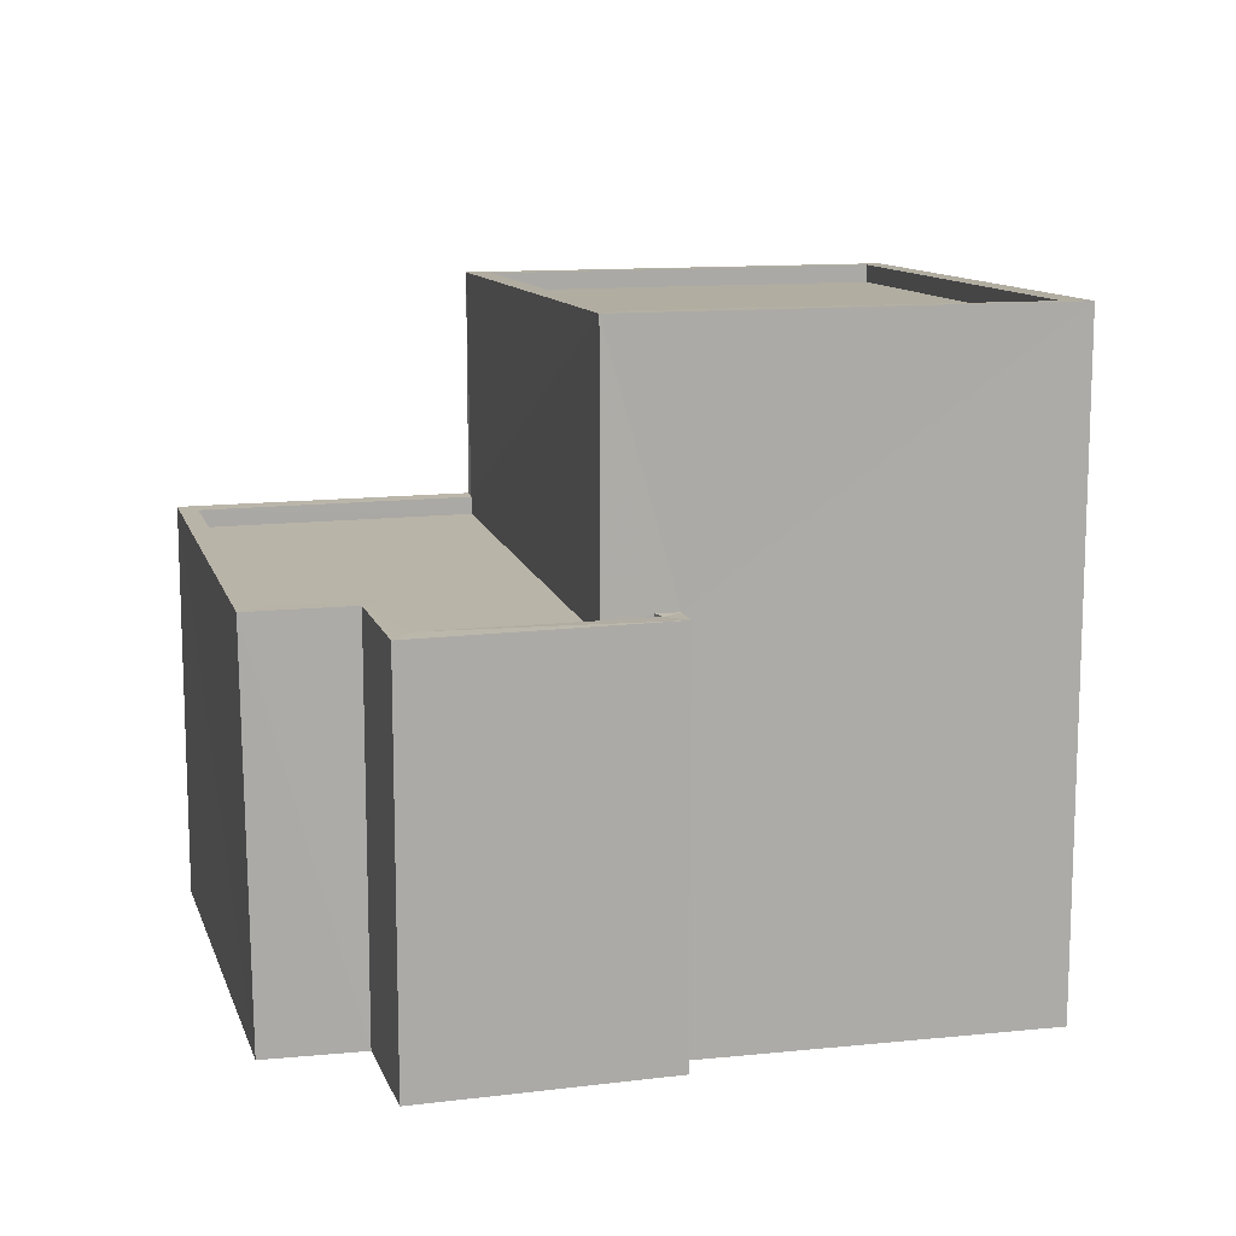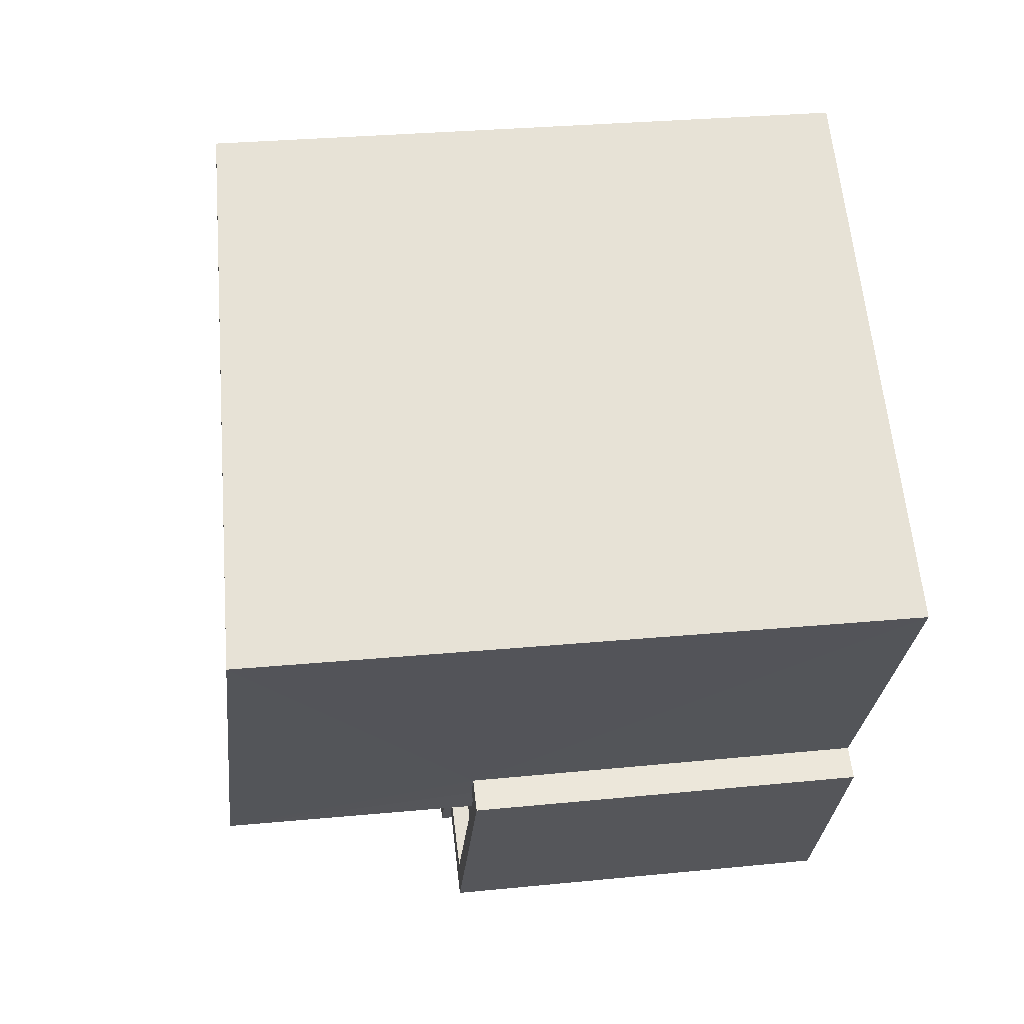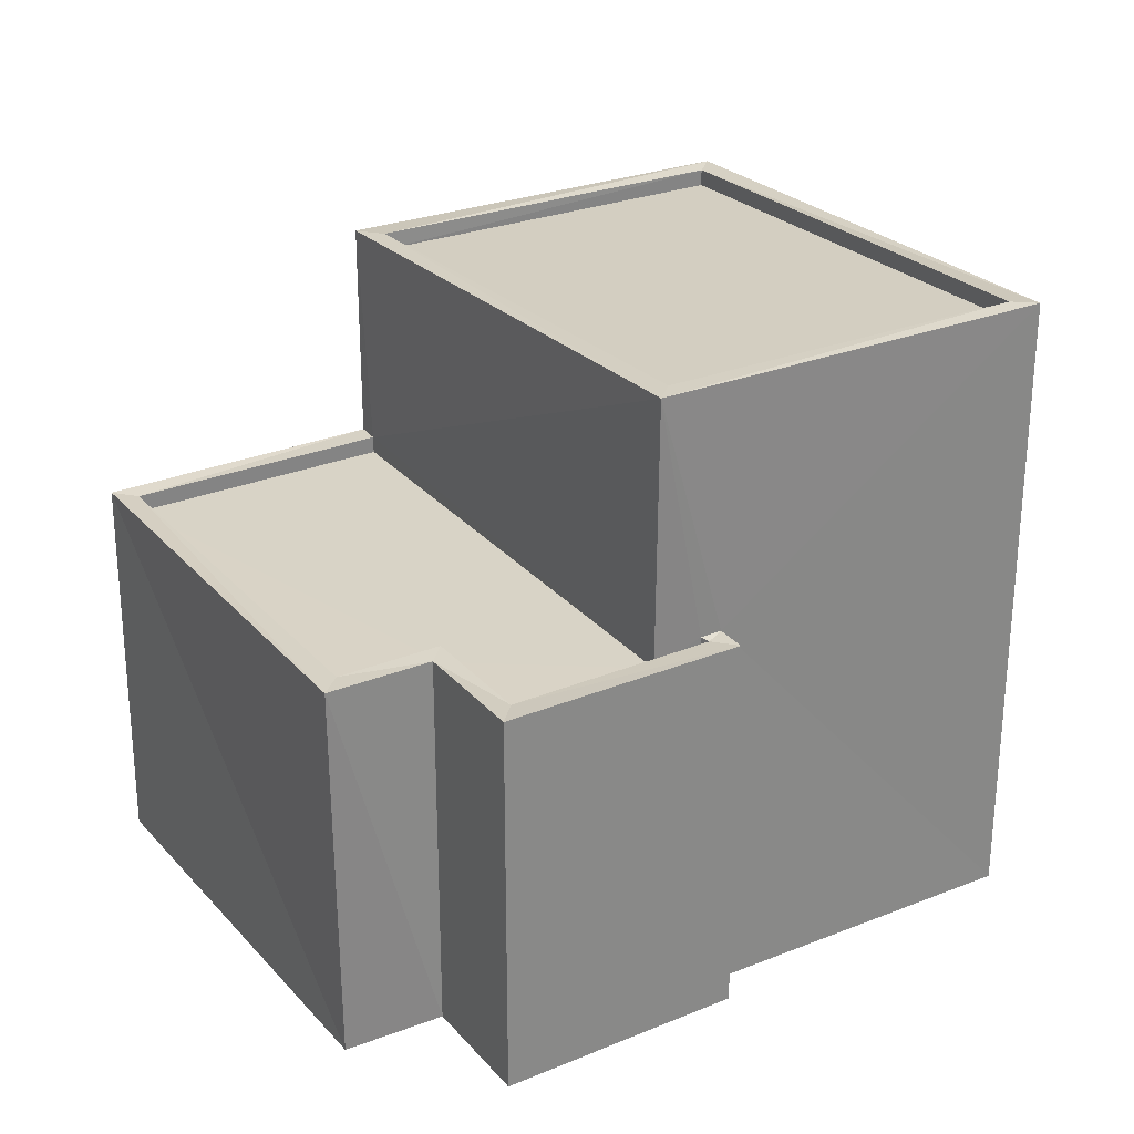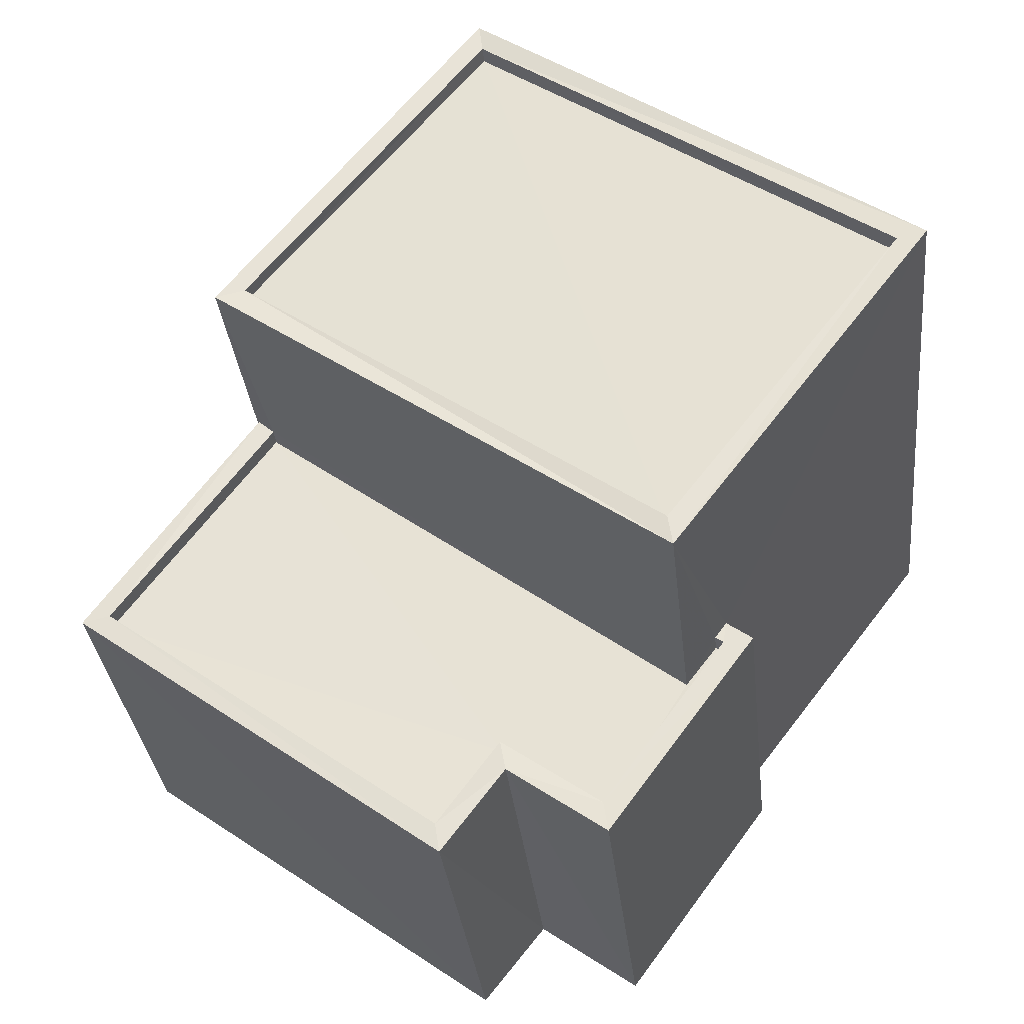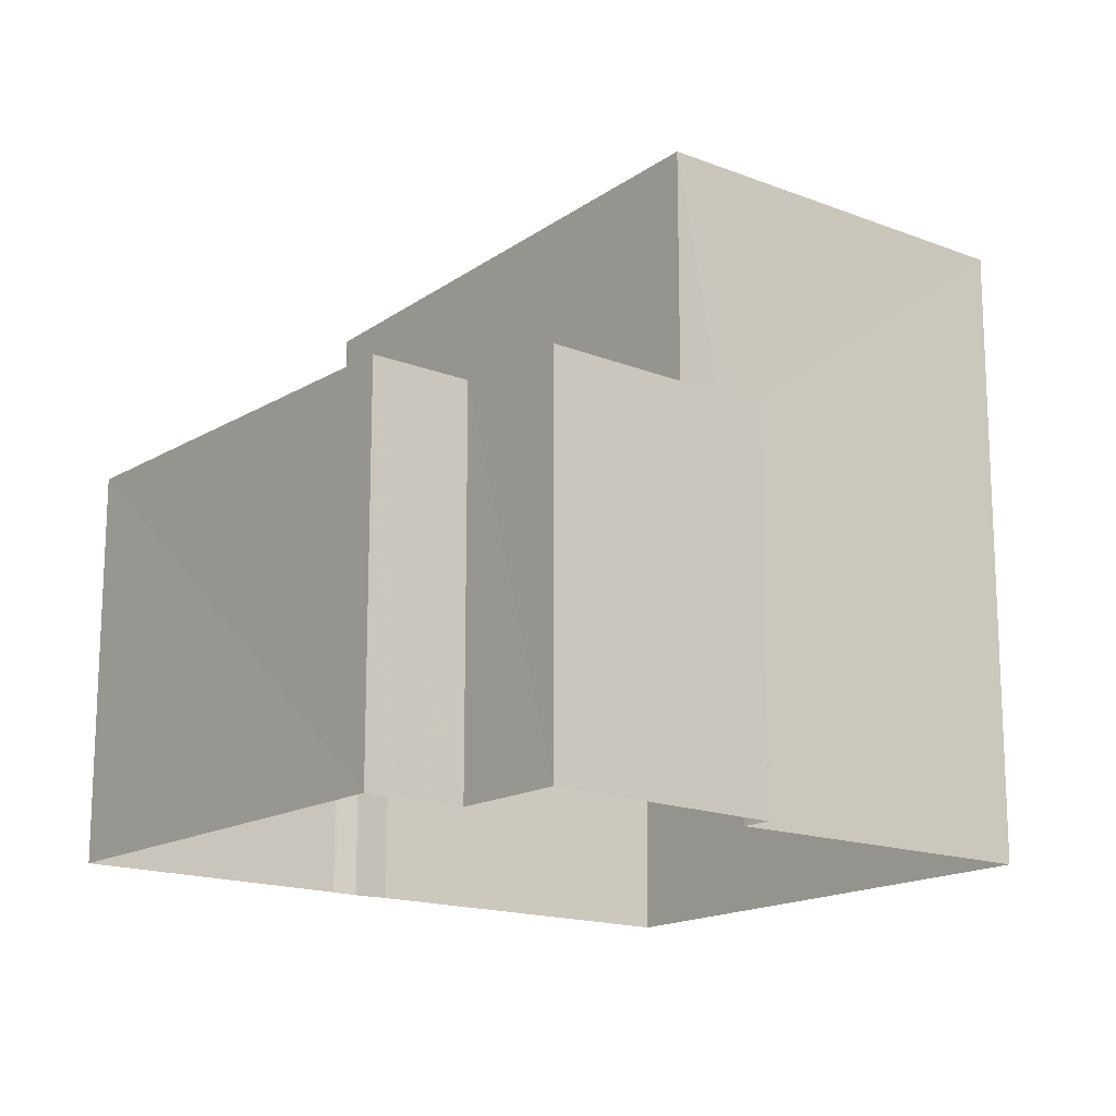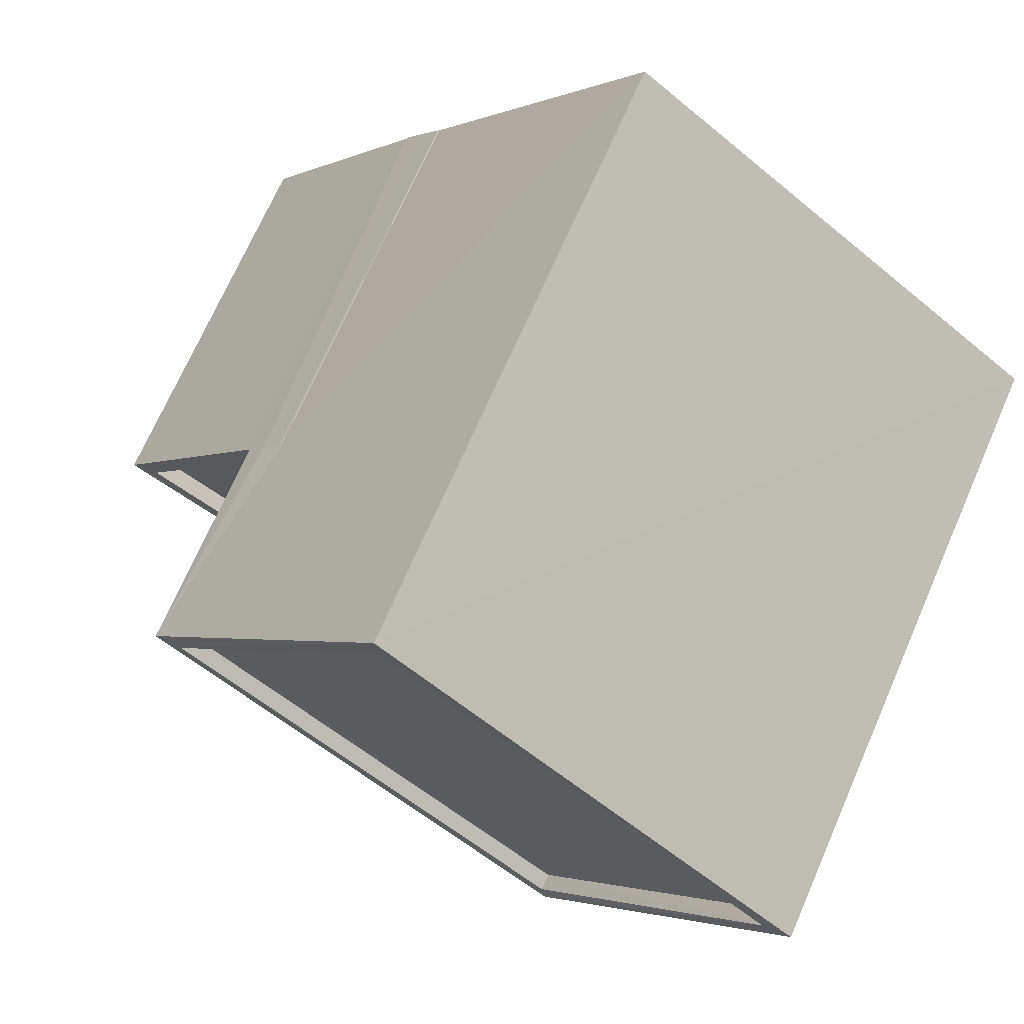
<metadata>
{"format":"obj","ext":"obj","renderer":"f3d","projection":"perspective","resolution":1024,"background":"white","views":[{"elev":13.2,"azim":39.0,"up":"+Z"},{"elev":27.0,"azim":81.6,"up":"+Y"},{"elev":27.9,"azim":21.3,"up":"+Z"},{"elev":-32.4,"azim":6.2,"up":"+Y"},{"elev":-16.1,"azim":14.4,"up":"+Z"},{"elev":71.0,"azim":23.7,"up":"+Y"}]}
</metadata>
<code>
v 1.199e+05 7.87e+05 18.13
v 1.199e+05 7.87e+05 18.13
v 1.199e+05 7.87e+05 18.13
v 1.199e+05 7.87e+05 18.13
v 1.199e+05 7.87e+05 18.13
v 1.199e+05 7.87e+05 18.13
v 1.199e+05 7.87e+05 18.13
v 1.199e+05 7.87e+05 18.13
v 1.199e+05 7.87e+05 18.13
v 1.199e+05 7.87e+05 18.13
v 1.199e+05 7.87e+05 18.12
v 1.199e+05 7.87e+05 18.13
v 1.199e+05 7.87e+05 18.12
v 1.199e+05 7.87e+05 23.55
v 1.199e+05 7.87e+05 23.55
v 1.199e+05 7.87e+05 23.56
v 1.199e+05 7.87e+05 23.56
v 1.199e+05 7.87e+05 23.55
v 1.199e+05 7.87e+05 23.55
v 1.199e+05 7.87e+05 23.55
v 1.199e+05 7.87e+05 23.55
v 1.199e+05 7.87e+05 23.8
v 1.199e+05 7.87e+05 23.8
v 1.199e+05 7.87e+05 23.8
v 1.199e+05 7.87e+05 23.8
v 1.199e+05 7.87e+05 23.8
v 1.199e+05 7.87e+05 23.81
v 1.199e+05 7.87e+05 23.81
v 1.199e+05 7.87e+05 23.81
v 1.199e+05 7.87e+05 23.81
v 1.199e+05 7.87e+05 23.8
v 1.199e+05 7.87e+05 23.8
v 1.199e+05 7.87e+05 23.8
v 1.199e+05 7.87e+05 23.8
v 1.199e+05 7.87e+05 23.8
v 1.199e+05 7.87e+05 23.81
v 1.199e+05 7.87e+05 23.81
v 1.199e+05 7.87e+05 23.81
v 1.199e+05 7.87e+05 26.97
v 1.199e+05 7.87e+05 27.35
v 1.199e+05 7.87e+05 26.95
v 1.199e+05 7.87e+05 27.33
v 1.199e+05 7.87e+05 27.11
v 1.199e+05 7.87e+05 27.08
v 1.199e+05 7.87e+05 26.72
v 1.199e+05 7.87e+05 26.75
v 1.199e+05 7.87e+05 26.98
v 1.199e+05 7.87e+05 27
v 1.199e+05 7.87e+05 27.38
v 1.199e+05 7.87e+05 27.36
f 1 2 3
f 1 4 5
f 5 4 6
f 7 8 3
f 9 10 11
f 9 8 10
f 9 12 4
f 9 13 12
f 4 1 3
f 3 8 9
f 3 9 4
f 14 15 16
f 16 15 17
f 18 15 19
f 20 18 19
f 21 18 20
f 18 17 15
f 22 23 24
f 25 23 26
f 27 28 29
f 30 28 27
f 31 32 33
f 25 26 33
f 32 28 30
f 24 34 22
f 33 26 35
f 35 31 33
f 32 31 28
f 26 23 22
f 36 37 38
f 39 40 41
f 39 42 40
f 43 44 45
f 46 43 45
f 41 47 48
f 41 48 39
f 49 40 42
f 49 48 47
f 50 49 42
f 48 49 50
f 17 28 16
f 17 29 28
f 34 20 22
f 34 21 20
f 26 20 19
f 26 22 20
f 35 19 15
f 35 26 19
f 35 15 14
f 31 35 14
f 28 14 16
f 28 31 14
f 24 23 13
f 9 24 13
f 25 12 13
f 23 25 13
f 33 4 12
f 25 33 12
f 32 6 4
f 33 32 4
f 30 5 6
f 32 30 6
f 1 5 30
f 27 1 30
f 37 7 38
f 37 8 7
f 36 38 7
f 3 36 7
f 34 49 18
f 49 24 40
f 40 24 11
f 21 34 18
f 11 24 9
f 49 34 24
f 41 11 10
f 41 40 11
f 17 18 29
f 1 27 2
f 18 49 29
f 2 27 47
f 29 49 47
f 27 29 47
f 10 8 37
f 37 41 10
f 41 37 47
f 2 36 3
f 47 36 2
f 37 36 47
f 39 46 45
f 39 48 46
f 39 45 44
f 42 39 44
f 42 44 43
f 50 42 43
f 48 43 46
f 48 50 43

</code>
